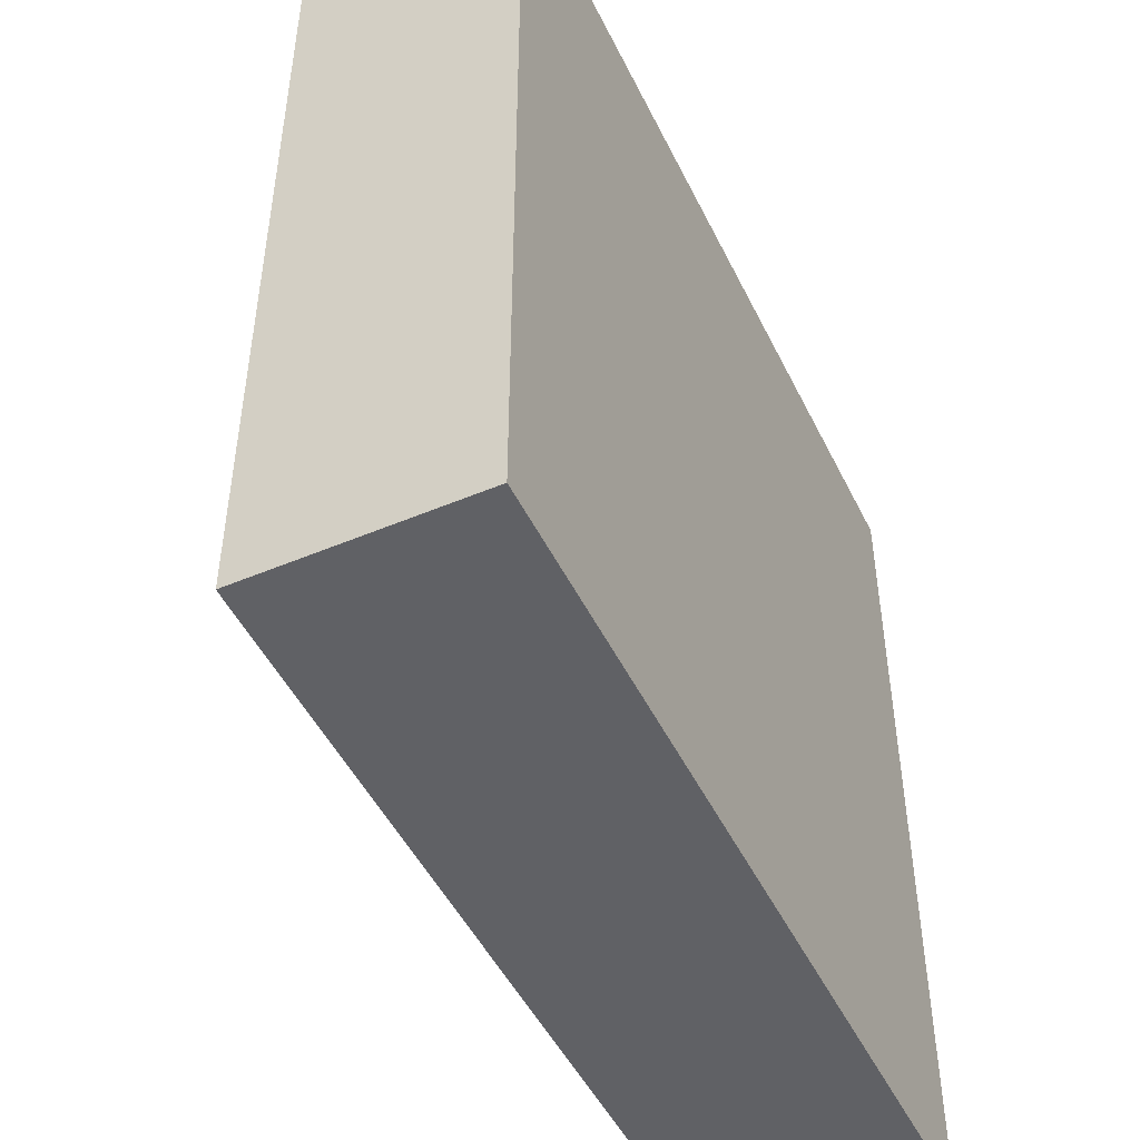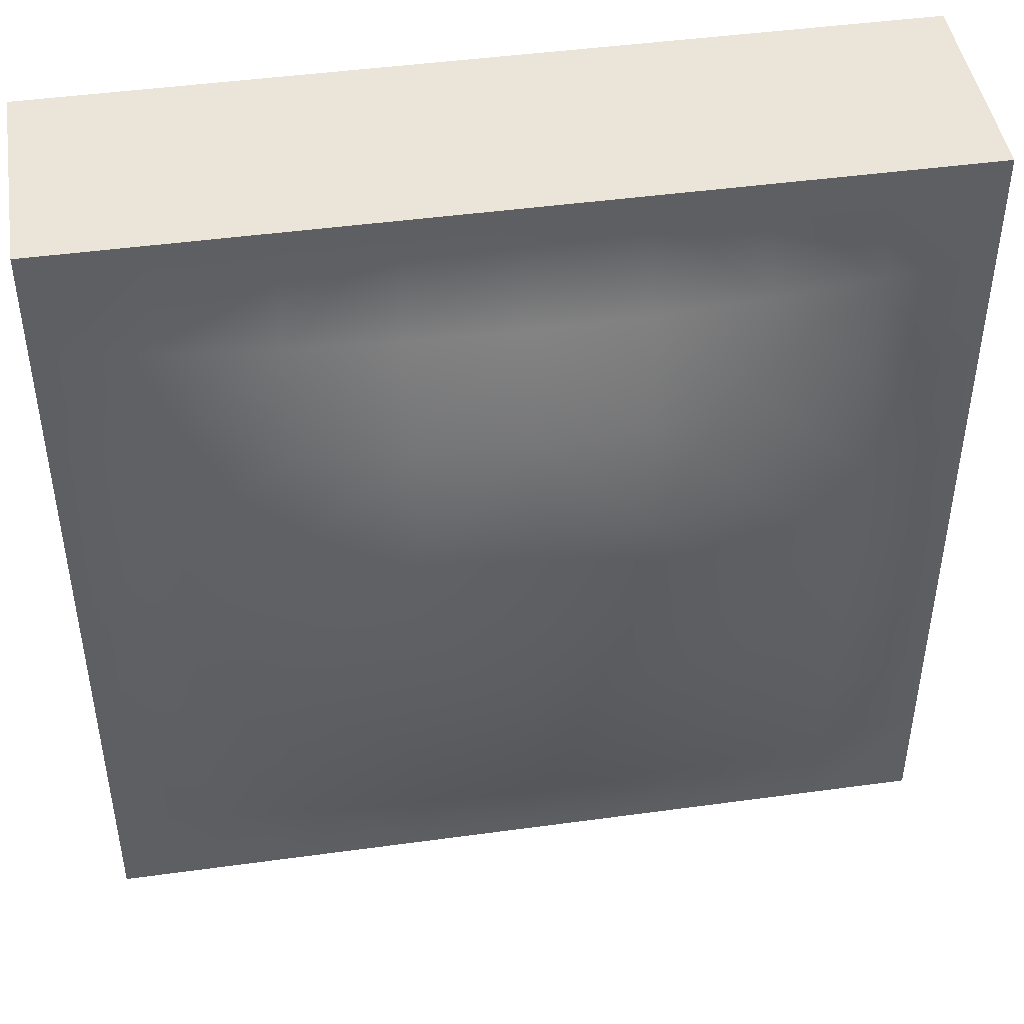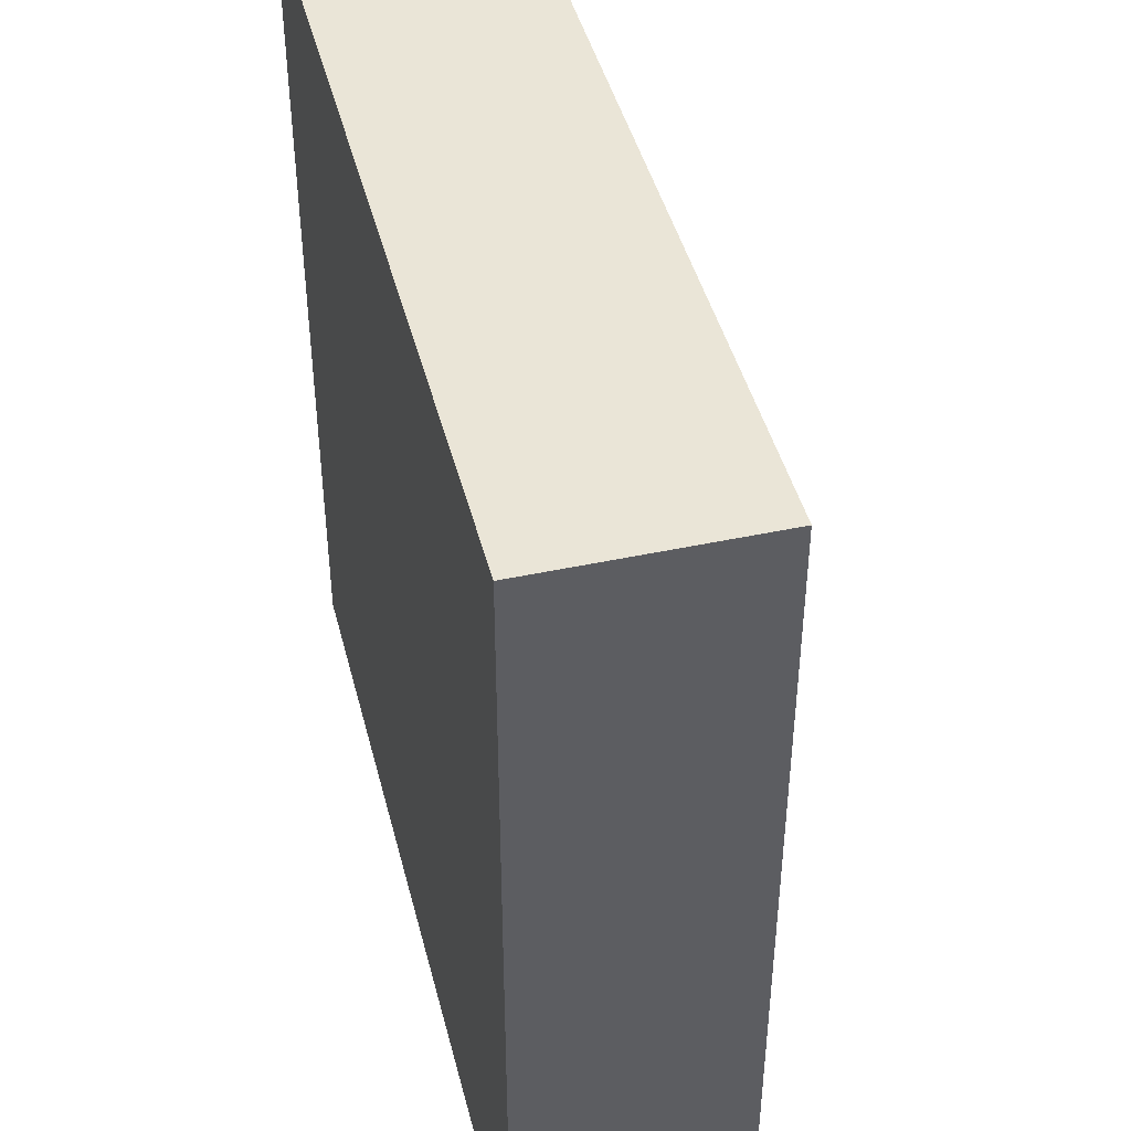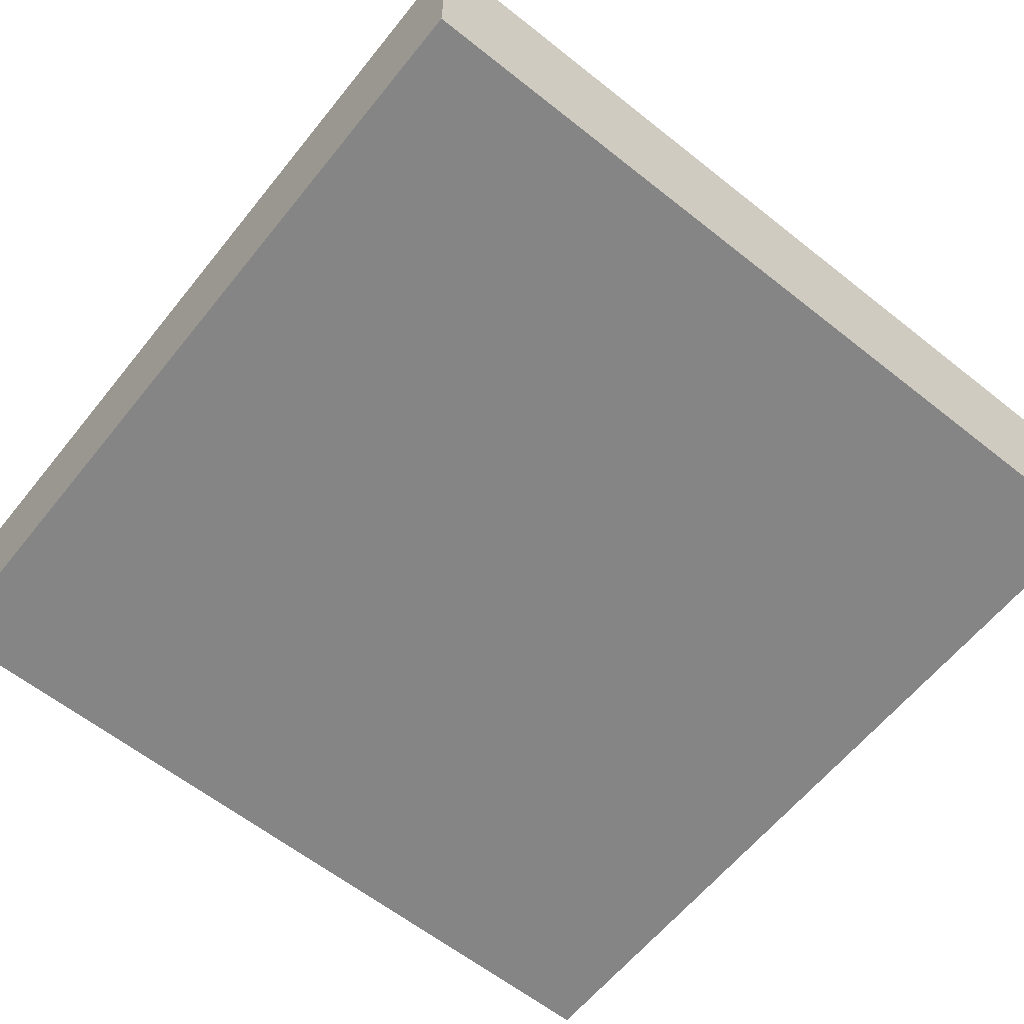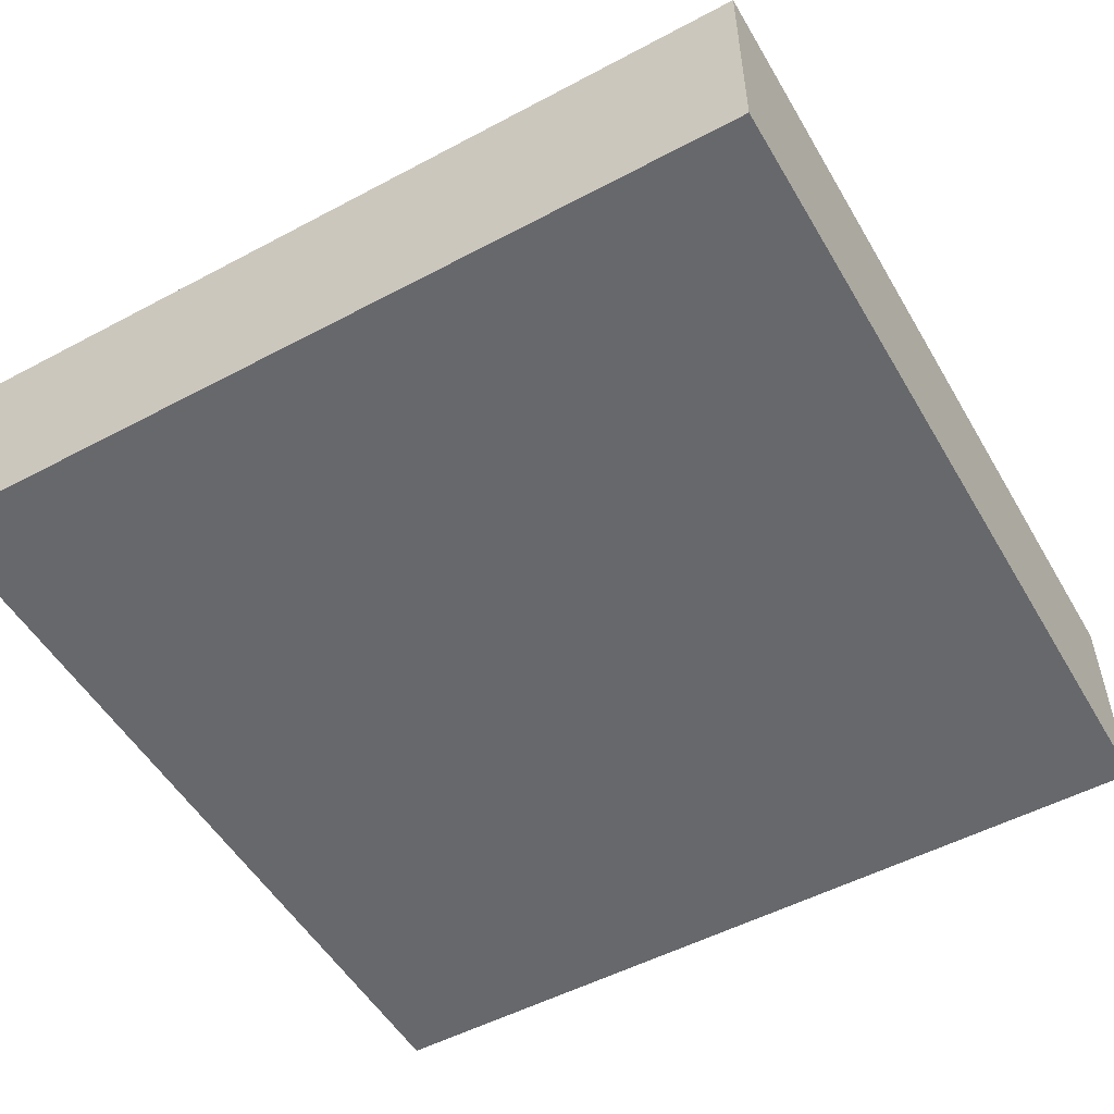
<metadata>
{"format":"obj","ext":"obj","renderer":"f3d","projection":"perspective","resolution":1024,"background":"white","views":[{"elev":-48.6,"azim":-64.7,"up":"+Z"},{"elev":45.4,"azim":171.0,"up":"+Z"},{"elev":44.3,"azim":75.9,"up":"+Z"},{"elev":-61.9,"azim":-38.8,"up":"+Y"},{"elev":-52.4,"azim":29.8,"up":"+Y"}]}
</metadata>
<code>
g default
v -400 -18.67 400
v 400 -18.67 400
v -300 1.722 400
v -400 1.722 400
v -200 1.722 400
v -100 1.722 400
v 0 1.722 400
v 100 1.722 400
v 200 1.722 400
v 300 1.722 400
v 400 1.722 400
v 300 1.722 -400
v 400 1.722 -400
v 200 1.722 -400
v 100 1.722 -400
v -0 1.722 -400
v -100 1.722 -400
v -200 1.722 -400
v -300 1.722 -400
v -400 1.722 -400
v 400 -18.67 -400
v -400 -18.67 -400
v 400 1.722 300
v 400 1.722 200
v 400 1.722 100
v 400 1.722 -0
v 400 1.722 -100
v 400 1.722 -200
v 400 1.722 -300
v -400 1.722 -300
v -400 1.722 -200
v -400 1.722 -100
v -400 1.722 0
v -400 1.722 100
v -400 1.722 200
v -400 1.722 300
g polySurface6 polySurface5
f 1 2 4
f 4 2 3
f 3 2 5
f 5 2 6
f 6 2 7
f 7 2 8
f 8 2 9
f 9 2 10
f 2 11 10
f 13 22 12
f 12 22 14
f 14 22 15
f 15 22 16
f 16 22 17
f 17 22 18
f 18 22 19
f 20 19 22
f 22 13 21
f 2 21 11
f 11 21 23
f 23 21 24
f 24 21 25
f 25 21 26
f 26 21 27
f 27 21 28
f 28 21 29
f 21 13 29
f 22 1 20
f 20 1 30
f 30 1 31
f 31 1 32
f 32 1 33
f 33 1 34
f 34 1 35
f 35 1 36
f 1 4 36
g default
v -400 1.722 400
v 400 1.722 400
v -400 1.722 -400
v 400 1.722 -400
v 0 88.26 0
v -400 1.722 0
v 0 1.722 400
v 400 1.722 0
v 0 1.722 -400
v -200 44.98 -200
v -200 1.722 -400
v -400 1.722 -200
v -200 62.25 0
v 0 62.25 -200
v -200 44.98 200
v -400 1.722 200
v -200 1.722 400
v 0 62.25 200
v 200 44.98 200
v 200 1.722 400
v 400 1.722 200
v 200 62.25 0
v 200 44.98 -200
v 400 1.722 -200
v 200 1.722 -400
v -100 31.71 -300
v 0 33.85 -300
v -100 1.722 -400
v -200 25.4 -300
v -100 57.8 -200
v -300 31.71 100
v -300 33.85 0
v -400 1.722 100
v -300 25.4 200
v -200 57.8 100
v 100 31.71 300
v 0 33.85 300
v 100 1.722 400
v 200 25.4 300
v 100 57.8 200
v 300 31.71 -100
v 300 33.85 0
v 400 1.722 -100
v 300 25.4 -200
v 200 57.8 -100
v -300 15.24 -300
v -300 1.722 -400
v -400 1.722 -300
v -300 25.4 -200
v -300 31.71 -100
v -400 1.722 -100
v -200 57.8 -100
v -100 75.33 -100
v -100 81.49 0
v 0 81.49 -100
v -300 15.24 300
v -400 1.722 300
v -300 1.722 400
v -200 25.4 300
v -100 31.71 300
v -100 1.722 400
v -100 57.8 200
v -100 75.33 100
v 0 81.49 100
v 300 15.24 300
v 300 1.722 400
v 400 1.722 300
v 300 25.4 200
v 300 31.71 100
v 400 1.722 100
v 200 57.8 100
v 100 75.33 100
v 100 81.49 0
v 300 15.24 -300
v 400 1.722 -300
v 300 1.722 -400
v 200 25.4 -300
v 100 31.71 -300
v 100 1.722 -400
v 100 57.8 -200
v 100 75.33 -100
g polySurface5 polySurface7
f 50 63 66
f 66 63 62
f 49 68 71
f 71 68 67
f 54 73 76
f 76 73 72
f 58 78 81
f 81 78 77
f 65 47 82
f 82 47 83
f 48 87 85
f 85 87 86
f 88 49 89
f 89 49 90
f 70 52 92
f 92 52 93
f 53 97 95
f 95 97 96
f 98 54 99
f 99 54 100
f 75 56 101
f 101 56 102
f 57 106 104
f 104 106 105
f 107 58 108
f 108 58 109
f 80 60 110
f 110 60 111
f 61 115 113
f 113 115 114
f 116 50 117
f 117 50 91
f 63 45 62
f 62 45 64
f 47 65 64
f 64 65 62
f 65 46 62
f 62 46 66
f 68 42 67
f 67 42 69
f 52 70 69
f 69 70 67
f 70 51 67
f 67 51 71
f 73 43 72
f 72 43 74
f 56 75 74
f 74 75 72
f 75 55 72
f 72 55 76
f 78 44 77
f 77 44 79
f 60 80 79
f 79 80 77
f 80 59 77
f 77 59 81
f 39 84 83
f 83 84 82
f 84 48 82
f 82 48 85
f 46 65 85
f 85 65 82
f 87 42 86
f 86 42 68
f 49 88 68
f 68 88 86
f 88 46 86
f 86 46 85
f 41 91 90
f 90 91 89
f 91 50 89
f 89 50 66
f 46 88 66
f 66 88 89
f 37 94 93
f 93 94 92
f 94 53 92
f 92 53 95
f 51 70 95
f 95 70 92
f 97 43 96
f 96 43 73
f 54 98 73
f 73 98 96
f 98 51 96
f 96 51 95
f 41 90 100
f 100 90 99
f 90 49 99
f 99 49 71
f 51 98 71
f 71 98 99
f 38 103 102
f 102 103 101
f 103 57 101
f 101 57 104
f 55 75 104
f 104 75 101
f 106 44 105
f 105 44 78
f 58 107 78
f 78 107 105
f 107 55 105
f 105 55 104
f 41 100 109
f 109 100 108
f 100 54 108
f 108 54 76
f 55 107 76
f 76 107 108
f 40 112 111
f 111 112 110
f 112 61 110
f 110 61 113
f 59 80 113
f 113 80 110
f 115 45 114
f 114 45 63
f 50 116 63
f 63 116 114
f 116 59 114
f 114 59 113
f 41 109 91
f 91 109 117
f 109 58 117
f 117 58 81
f 59 116 81
f 81 116 117
g default
v -400 -18.67 400
v 400 -18.67 400
v -400 -18.67 -400
v 400 -18.67 -400
v 400 -204.4 -400
v -400 -204.4 -400
v -400 -204.4 400
v 400 -204.4 400
g polySurface5 polySurface8
f 123 122 124
f 124 122 125
f 120 121 123
f 123 121 122
f 118 120 124
f 124 120 123
f 121 119 122
f 122 119 125
f 119 118 125
f 125 118 124

</code>
